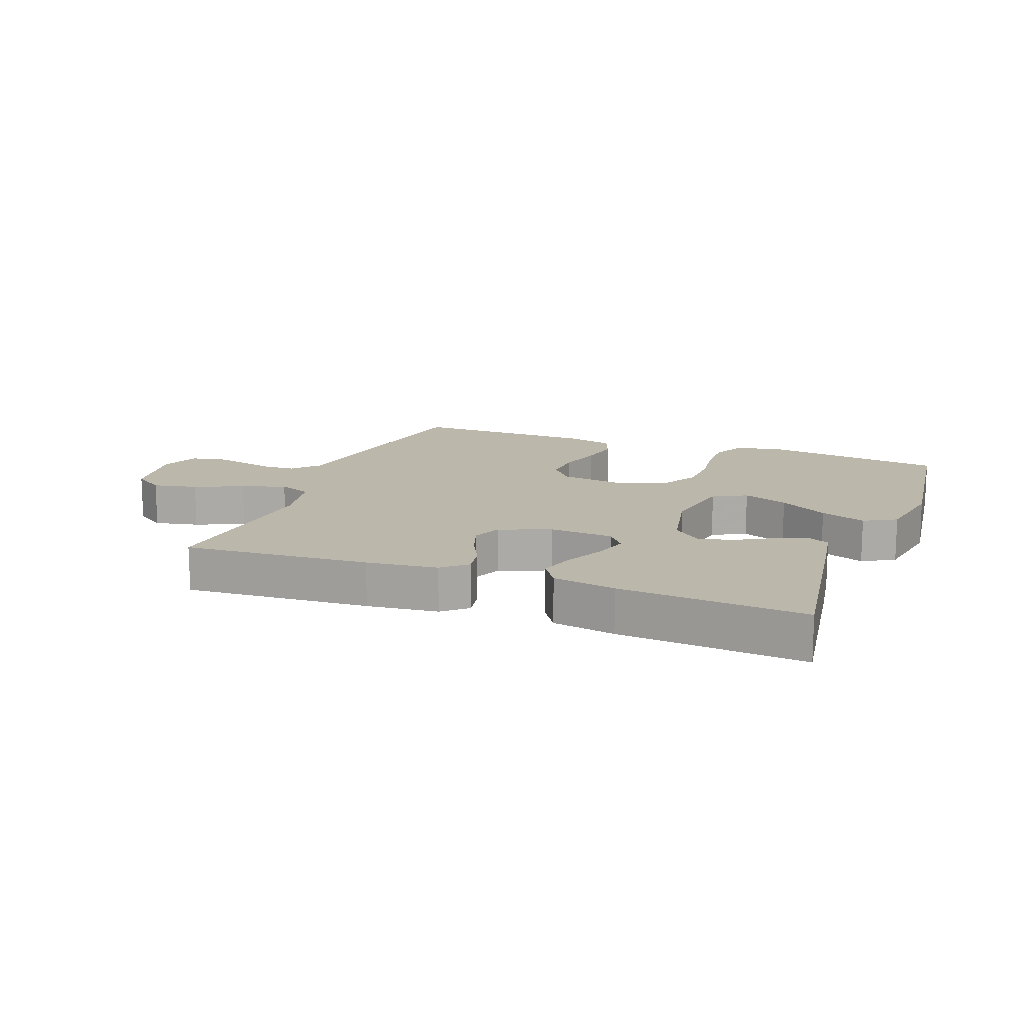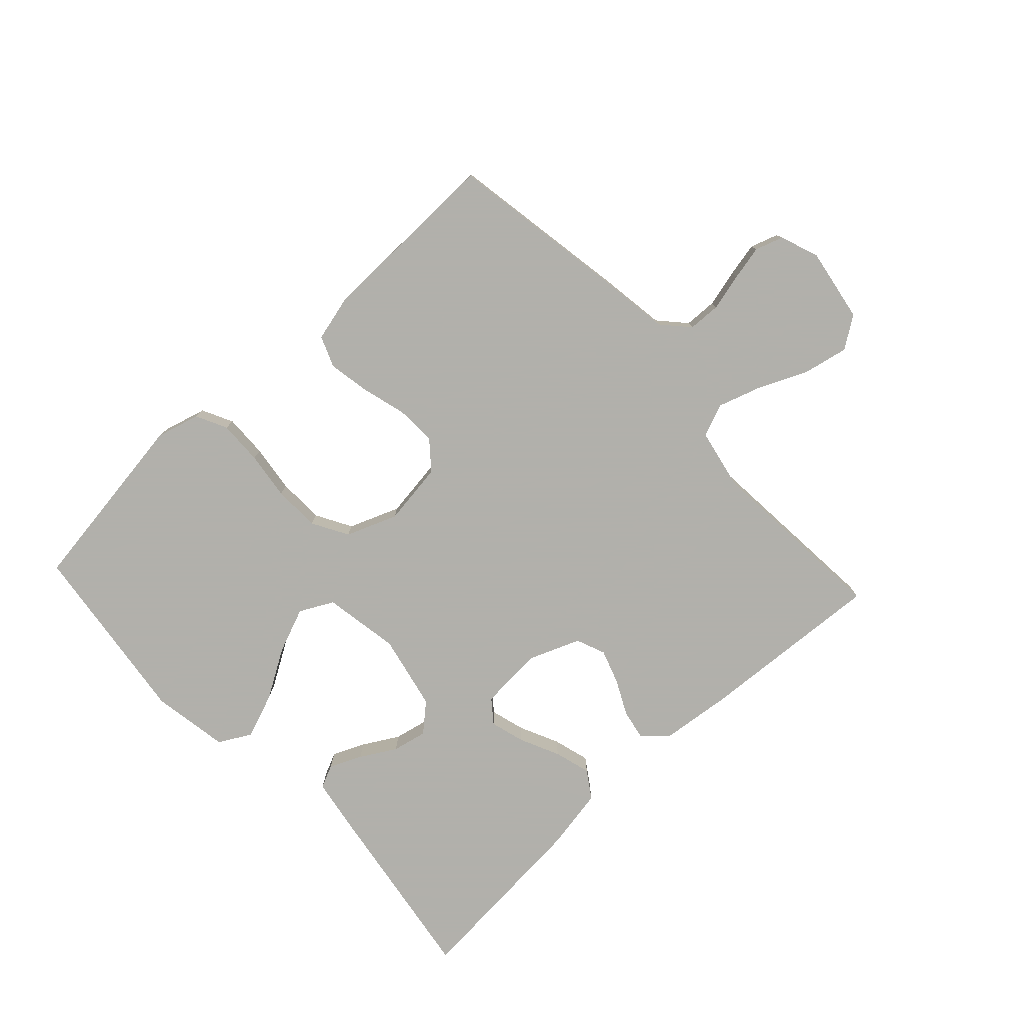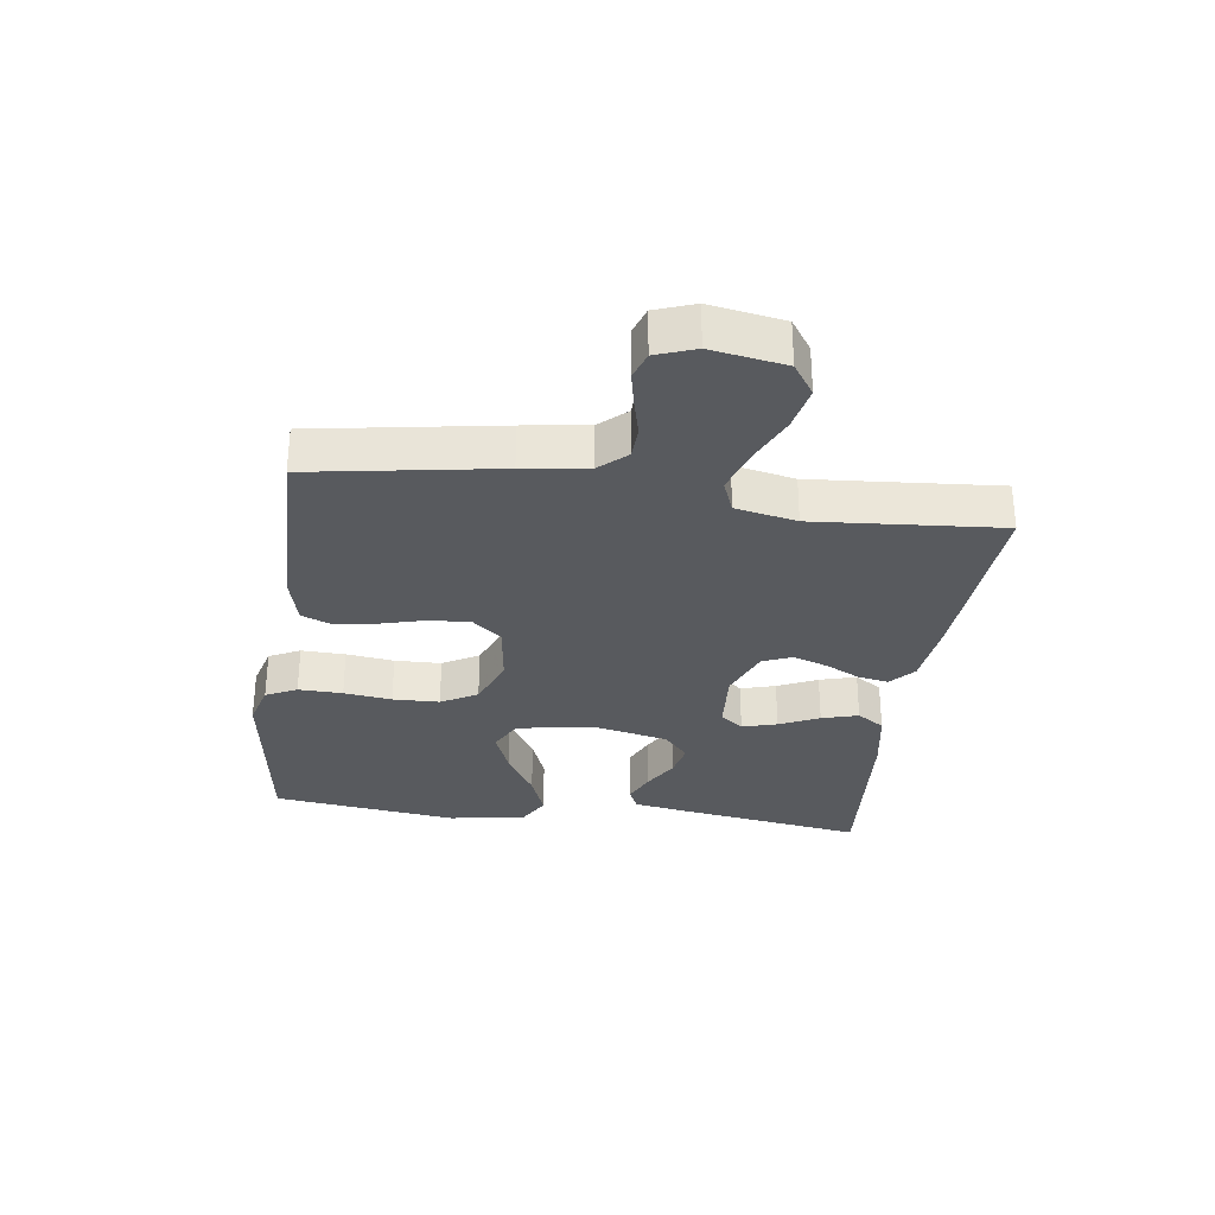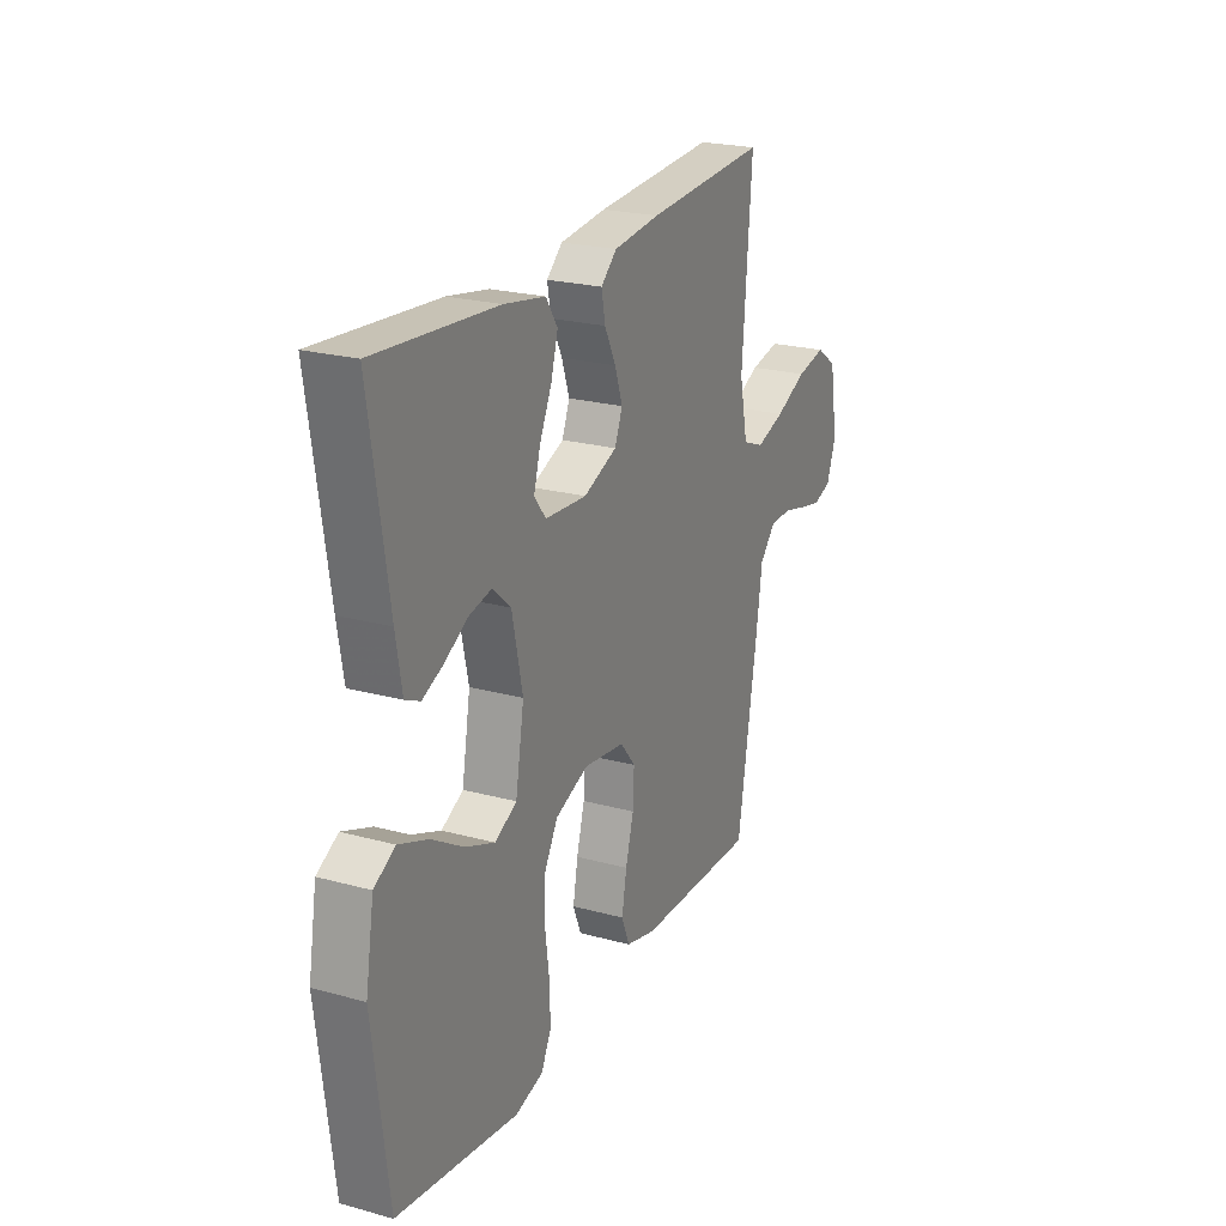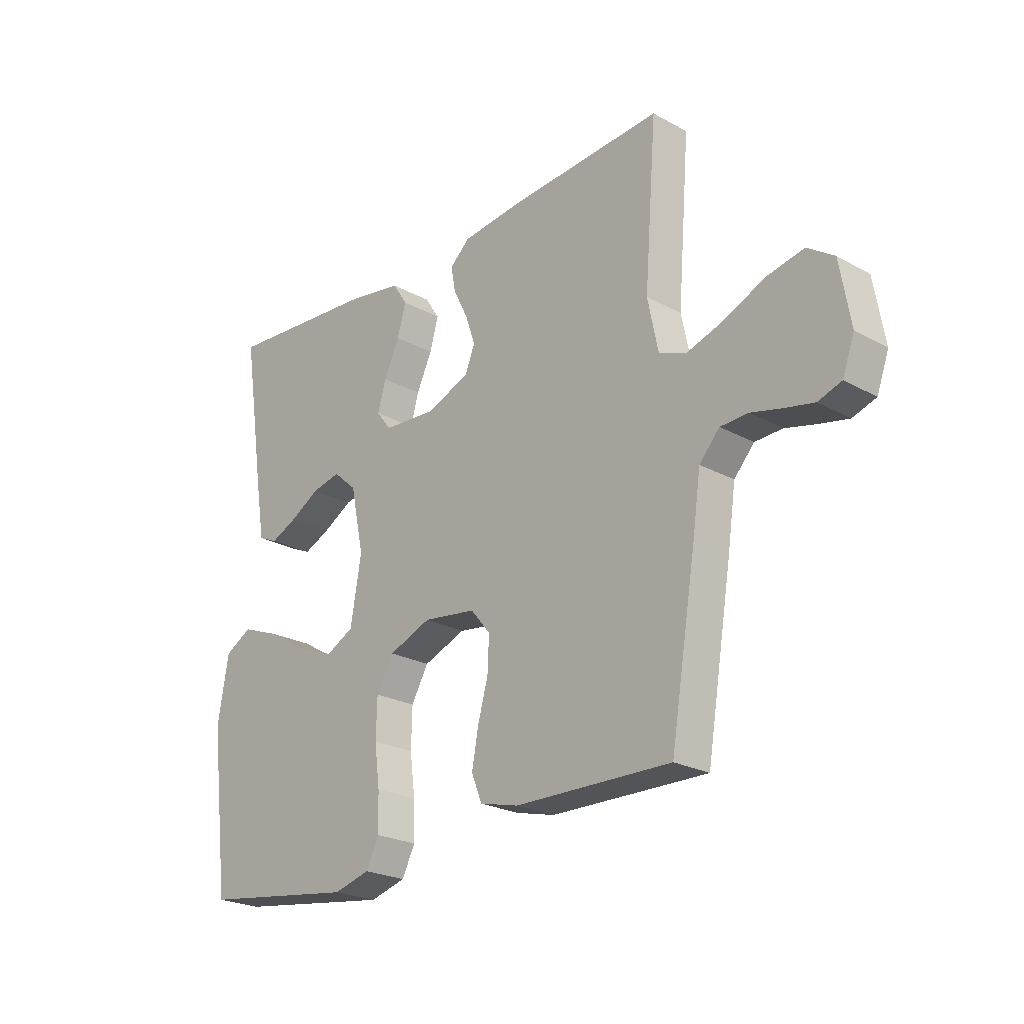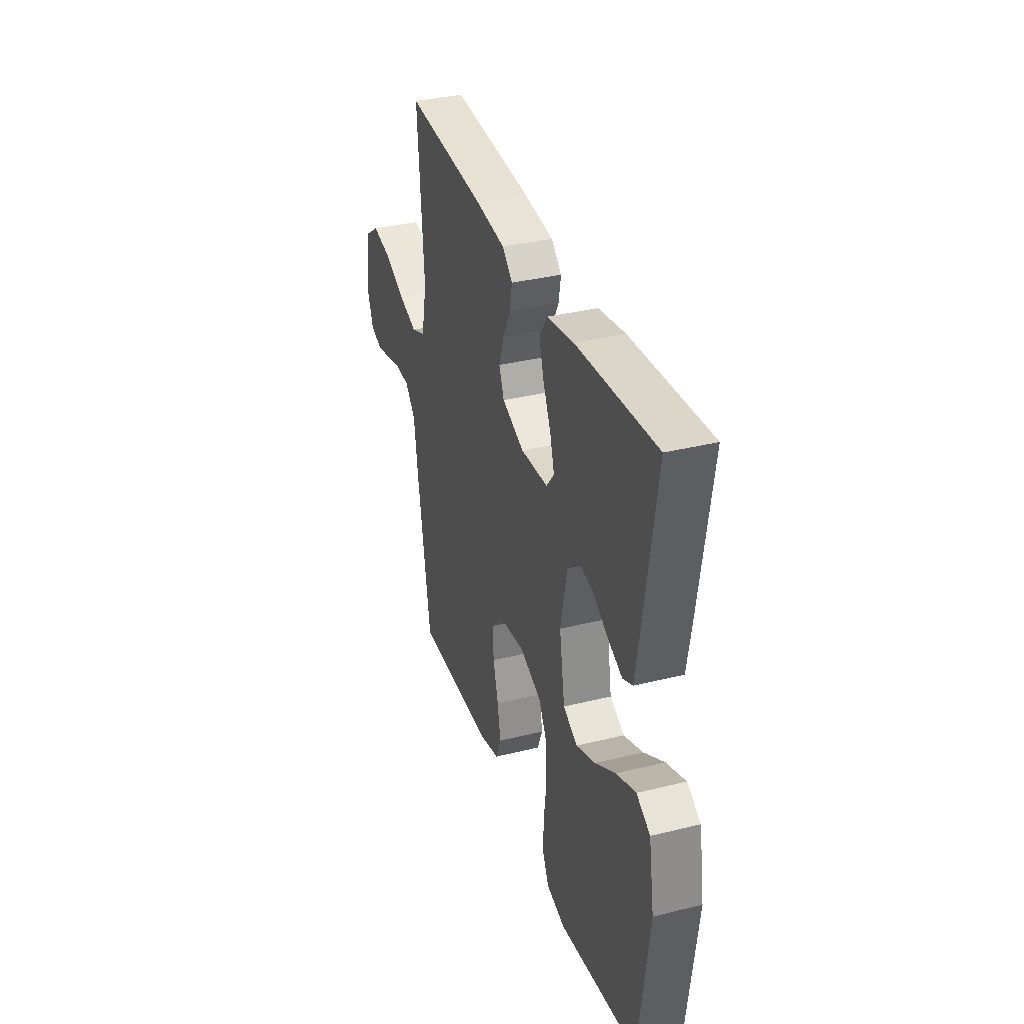
<metadata>
{"format":"obj","ext":"obj","renderer":"f3d","projection":"perspective","resolution":1024,"background":"white","views":[{"elev":14.3,"azim":20.9,"up":"+Y"},{"elev":-78.5,"azim":-137.1,"up":"+Y"},{"elev":-30.7,"azim":-97.9,"up":"+Y"},{"elev":22.8,"azim":115.1,"up":"+Z"},{"elev":-23.7,"azim":-132.5,"up":"+Z"},{"elev":34.9,"azim":71.7,"up":"+Z"}]}
</metadata>
<code>
v -0.5 0.07 -0.5
v -0.55 0.07 -0.2
v -0.565 0.07 -0.096
v -0.604 0.07 -0.053
v -0.657 0.07 -0.051
v -0.717 0.07 -0.066
v -0.773 0.07 -0.078
v -0.818 0.07 -0.063
v -0.841 0.07 0
v -0.821 0.07 0.119
v -0.77 0.07 0.154
v -0.698 0.07 0.139
v -0.62 0.07 0.104
v -0.549 0.07 0.081
v -0.496 0.07 0.102
v -0.476 0.07 0.2
v -0.5 0.07 0.5
v -0.2 0.07 0.48
v -0.085 0.07 0.467
v -0.046 0.07 0.432
v -0.055 0.07 0.383
v -0.083 0.07 0.327
v -0.102 0.07 0.271
v -0.083 0.07 0.224
v 0 0.07 0.191
v 0.103 0.07 0.198
v 0.132 0.07 0.235
v 0.116 0.07 0.291
v 0.086 0.07 0.355
v 0.069 0.07 0.414
v 0.098 0.07 0.458
v 0.2 0.07 0.476
v 0.5 0.07 0.5
v 0.454 0.07 0.2
v 0.439 0.07 0.111
v 0.402 0.07 0.094
v 0.35 0.07 0.117
v 0.293 0.07 0.15
v 0.237 0.07 0.162
v 0.192 0.07 0.122
v 0.166 0.07 0
v 0.187 0.07 -0.123
v 0.241 0.07 -0.151
v 0.314 0.07 -0.122
v 0.392 0.07 -0.075
v 0.465 0.07 -0.047
v 0.517 0.07 -0.076
v 0.538 0.07 -0.2
v 0.5 0.07 -0.5
v 0.2 0.07 -0.543
v 0.13 0.07 -0.524
v 0.105 0.07 -0.474
v 0.107 0.07 -0.403
v 0.117 0.07 -0.326
v 0.115 0.07 -0.251
v 0.082 0.07 -0.193
v 0 0.07 -0.161
v -0.102 0.07 -0.175
v -0.14 0.07 -0.221
v -0.137 0.07 -0.286
v -0.117 0.07 -0.358
v -0.105 0.07 -0.425
v -0.125 0.07 -0.475
v -0.2 0.07 -0.494
v -0.5 0 -0.5
v -0.55 0 -0.2
v -0.565 0 -0.096
v -0.604 0 -0.053
v -0.657 0 -0.051
v -0.717 0 -0.066
v -0.773 0 -0.078
v -0.818 0 -0.063
v -0.841 0 0
v -0.821 0 0.119
v -0.77 0 0.154
v -0.698 0 0.139
v -0.62 0 0.104
v -0.549 0 0.081
v -0.496 0 0.102
v -0.476 0 0.2
v -0.5 0 0.5
v -0.2 0 0.48
v -0.085 0 0.467
v -0.046 0 0.432
v -0.055 0 0.383
v -0.083 0 0.327
v -0.102 0 0.271
v -0.083 0 0.224
v 0 0 0.191
v 0.103 0 0.198
v 0.132 0 0.235
v 0.116 0 0.291
v 0.086 0 0.355
v 0.069 0 0.414
v 0.098 0 0.458
v 0.2 0 0.476
v 0.5 0 0.5
v 0.454 0 0.2
v 0.439 0 0.111
v 0.402 0 0.094
v 0.35 0 0.117
v 0.293 0 0.15
v 0.237 0 0.162
v 0.192 0 0.122
v 0.166 0 0
v 0.187 0 -0.123
v 0.241 0 -0.151
v 0.314 0 -0.122
v 0.392 0 -0.075
v 0.465 0 -0.047
v 0.517 0 -0.076
v 0.538 0 -0.2
v 0.5 0 -0.5
v 0.2 0 -0.543
v 0.13 0 -0.524
v 0.105 0 -0.474
v 0.107 0 -0.403
v 0.117 0 -0.326
v 0.115 0 -0.251
v 0.082 0 -0.193
v 0 0 -0.161
v -0.102 0 -0.175
v -0.14 0 -0.221
v -0.137 0 -0.286
v -0.117 0 -0.358
v -0.105 0 -0.425
v -0.125 0 -0.475
v -0.2 0 -0.494
f 1 2 3
f 64 1 3
f 63 64 3
f 62 63 3
f 61 62 3
f 60 61 3
f 59 60 3 4
f 58 59 4
f 57 58 4
f 52 53 54
f 51 52 54
f 50 51 54
f 49 50 54
f 48 49 54
f 47 48 54
f 46 47 54
f 45 46 54
f 44 45 54
f 43 44 54 55
f 42 43 55 56
f 36 37 38
f 35 36 38
f 34 35 38
f 33 34 38
f 32 33 38
f 31 32 38
f 30 31 38
f 29 30 38
f 28 29 38
f 27 28 38 39
f 26 27 39 40
f 20 21 22
f 19 20 22
f 18 19 22
f 17 18 22
f 16 17 22
f 15 16 22 23
f 11 12 13
f 10 11 13
f 9 10 13
f 8 9 13
f 7 8 13
f 6 7 13
f 5 6 13
f 4 5 13 14
f 57 4 14 15
f 56 57 15
f 42 56 15
f 41 42 15
f 40 41 15
f 26 40 15
f 25 26 15
f 15 23 24
f 15 24 25
f 67 66 65
f 67 65 128
f 67 128 127
f 67 127 126
f 67 126 125
f 67 125 124
f 68 67 124 123
f 68 123 122
f 68 122 121
f 118 117 116
f 118 116 115
f 118 115 114
f 118 114 113
f 118 113 112
f 118 112 111
f 118 111 110
f 118 110 109
f 118 109 108
f 119 118 108 107
f 120 119 107 106
f 102 101 100
f 102 100 99
f 102 99 98
f 102 98 97
f 102 97 96
f 102 96 95
f 102 95 94
f 102 94 93
f 102 93 92
f 103 102 92 91
f 104 103 91 90
f 86 85 84
f 86 84 83
f 86 83 82
f 86 82 81
f 86 81 80
f 87 86 80 79
f 77 76 75
f 77 75 74
f 77 74 73
f 77 73 72
f 77 72 71
f 77 71 70
f 77 70 69
f 78 77 69 68
f 79 78 68 121
f 79 121 120
f 79 120 106
f 79 106 105
f 79 105 104
f 79 104 90
f 79 90 89
f 88 87 79
f 89 88 79
f 1 65 66 2
f 2 66 67 3
f 3 67 68 4
f 4 68 69 5
f 5 69 70 6
f 6 70 71 7
f 7 71 72 8
f 8 72 73 9
f 9 73 74 10
f 10 74 75 11
f 11 75 76 12
f 12 76 77 13
f 13 77 78 14
f 14 78 79 15
f 15 79 80 16
f 16 80 81 17
f 17 81 82 18
f 18 82 83 19
f 19 83 84 20
f 20 84 85 21
f 21 85 86 22
f 22 86 87 23
f 23 87 88 24
f 24 88 89 25
f 25 89 90 26
f 26 90 91 27
f 27 91 92 28
f 28 92 93 29
f 29 93 94 30
f 30 94 95 31
f 31 95 96 32
f 32 96 97 33
f 33 97 98 34
f 34 98 99 35
f 35 99 100 36
f 36 100 101 37
f 37 101 102 38
f 38 102 103 39
f 39 103 104 40
f 40 104 105 41
f 41 105 106 42
f 42 106 107 43
f 43 107 108 44
f 44 108 109 45
f 45 109 110 46
f 46 110 111 47
f 47 111 112 48
f 48 112 113 49
f 49 113 114 50
f 50 114 115 51
f 51 115 116 52
f 52 116 117 53
f 53 117 118 54
f 54 118 119 55
f 55 119 120 56
f 56 120 121 57
f 57 121 122 58
f 58 122 123 59
f 59 123 124 60
f 60 124 125 61
f 61 125 126 62
f 62 126 127 63
f 63 127 128 64
f 64 128 65 1

</code>
